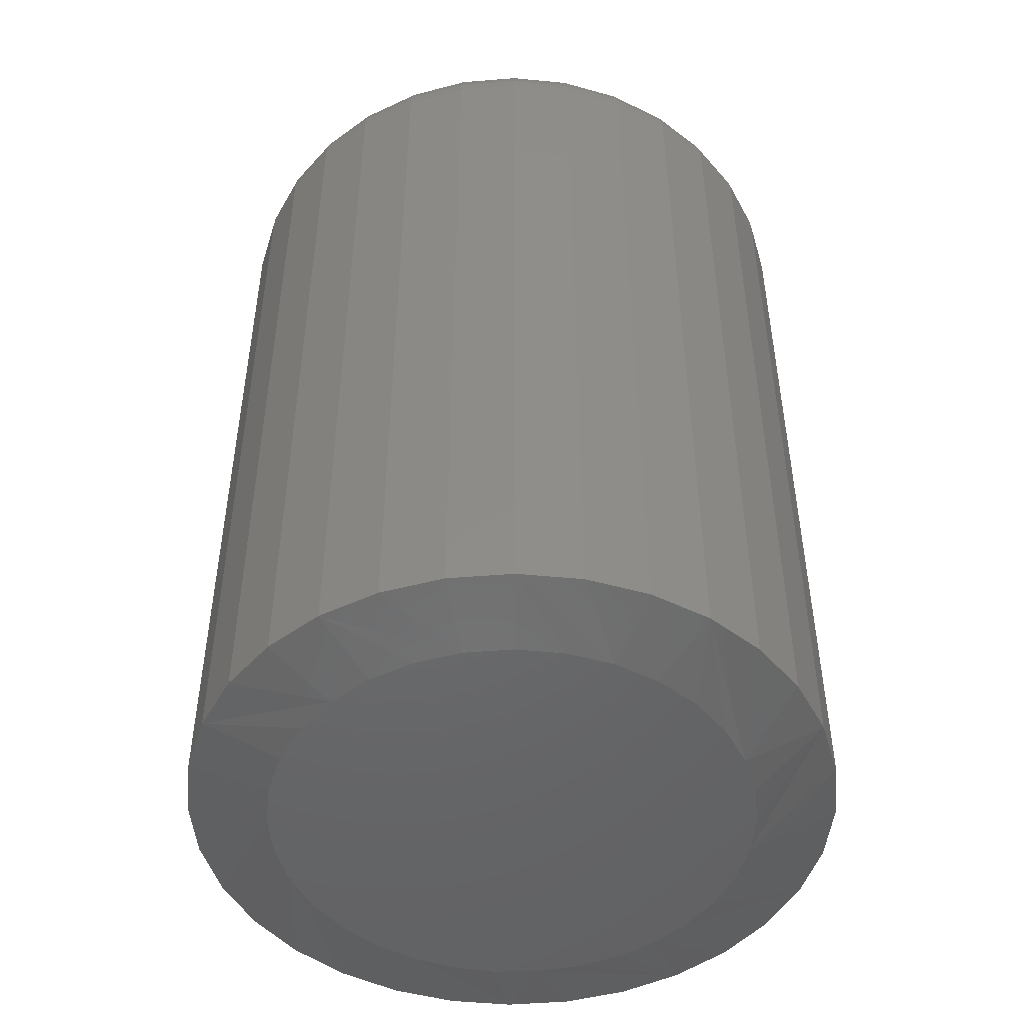
<metadata>
{"format":"stl","ext":"stl","renderer":"f3d","projection":"perspective","resolution":1024,"background":"white","views":[{"elev":-48.5,"azim":22.0,"up":"+Y"}]}
</metadata>
<code>
# stl→obj: 353 verts, 702 faces
v 0.1533 -0.03125 -0.5139
v 0.1533 -0.4453 -0.5139
v 0.1503 -0.03125 -0.5446
v 0.1503 -0.4453 -0.5446
v 0.1413 -0.03125 -0.5741
v 0.1413 -0.4453 -0.5741
v 0.1268 -0.03125 -0.6013
v 0.1268 -0.4453 -0.6013
v 0.1072 -0.03125 -0.6252
v 0.1072 -0.4453 -0.6252
v 0.08334 -0.03125 -0.6448
v 0.08334 -0.4453 -0.6448
v 0.05612 -0.03125 -0.6593
v 0.05612 -0.4453 -0.6593
v 0.0266 -0.03125 -0.6683
v 0.0266 -0.4453 -0.6683
v -0.004112 -0.03125 -0.6713
v -0.004112 -0.4453 -0.6713
v -0.03482 -0.03125 -0.6683
v -0.03482 -0.4453 -0.6683
v -0.06435 -0.03125 -0.6593
v -0.06435 -0.4453 -0.6593
v -0.09156 -0.03125 -0.6448
v -0.09156 -0.4453 -0.6448
v -0.1154 -0.03125 -0.6252
v -0.1154 -0.4453 -0.6252
v -0.135 -0.03125 -0.6013
v -0.135 -0.4453 -0.6013
v -0.1495 -0.03125 -0.5741
v -0.1495 -0.4453 -0.5741
v -0.1585 -0.03125 -0.5446
v -0.1585 -0.4453 -0.5446
v -0.1615 -0.03125 -0.5139
v -0.1615 -0.4453 -0.5139
v -0.1585 -0.03125 -0.4832
v -0.1585 -0.4453 -0.4832
v -0.1495 -0.03125 -0.4537
v -0.1495 -0.4453 -0.4537
v -0.135 -0.03125 -0.4265
v -0.135 -0.4453 -0.4265
v -0.1154 -0.03125 -0.4026
v -0.1154 -0.4453 -0.4026
v -0.09156 -0.03125 -0.383
v -0.09156 -0.4453 -0.383
v -0.06435 -0.03125 -0.3685
v -0.06435 -0.4453 -0.3685
v -0.03482 -0.03125 -0.3595
v -0.03482 -0.4453 -0.3595
v -0.004112 -0.03125 -0.3565
v -0.004112 -0.4453 -0.3565
v 0.0266 -0.03125 -0.3595
v 0.0266 -0.4453 -0.3595
v 0.05612 -0.03125 -0.3685
v 0.05612 -0.4453 -0.3685
v 0.08334 -0.03125 -0.383
v 0.08334 -0.4453 -0.383
v 0.1072 -0.03125 -0.4026
v 0.1072 -0.4453 -0.4026
v 0.1268 -0.03125 -0.4265
v 0.1268 -0.4453 -0.4265
v 0.1413 -0.03125 -0.4537
v 0.1413 -0.4453 -0.4537
v 0.1503 -0.03125 -0.4832
v 0.1503 -0.4453 -0.4832
v -0.0272 -0.4531 -0.3978
v 0.01898 -0.4531 -0.3978
v -0.004112 -0.4531 -0.3956
v -0.0494 -0.4531 -0.4046
v 0.04117 -0.4531 -0.4046
v -0.06986 -0.4531 -0.4155
v 0.06163 -0.4531 -0.4155
v 0.0672 -0.4531 -0.6083
v -0.05686 -0.4531 -0.6198
v 0.04864 -0.4531 -0.6198
v -0.0365 -0.4531 -0.6277
v 0.02827 -0.4531 -0.6277
v -0.01503 -0.4531 -0.6317
v 0.006807 -0.4531 -0.6317
v 0.07957 -0.4531 -0.4302
v -0.08779 -0.4531 -0.4302
v 0.09428 -0.4531 -0.4482
v -0.1025 -0.4531 -0.4482
v 0.1052 -0.4531 -0.4686
v -0.1134 -0.4531 -0.4686
v 0.112 -0.4531 -0.4908
v -0.1202 -0.4531 -0.4908
v 0.1142 -0.4531 -0.5139
v -0.1225 -0.4531 -0.5139
v 0.1122 -0.4531 -0.5356
v -0.1204 -0.4531 -0.5356
v 0.1062 -0.4531 -0.5566
v -0.1145 -0.4531 -0.5566
v 0.0965 -0.4531 -0.5762
v -0.1047 -0.4531 -0.5762
v 0.08334 -0.4531 -0.5936
v -0.09157 -0.4531 -0.5936
v -0.07543 -0.4531 -0.6083
v -0.004112 5.213e-17 -0.3877
v 0.0205 5.323e-17 -0.3902
v -0.02872 5.05e-17 -0.3902
v -0.05239 4.839e-17 -0.3973
v 0.04416 5.375e-17 -0.3973
v -0.0742 4.588e-17 -0.409
v 0.06597 5.366e-17 -0.409
v 0.04416 2.787e-17 -0.6304
v -0.05239 2.251e-17 -0.6304
v 0.06597 3.037e-17 -0.6188
v -0.02872 2.302e-17 -0.6376
v 0.0205 2.576e-17 -0.6376
v -0.004112 2.412e-17 -0.64
v -0.0742 2.259e-17 -0.6188
v -0.09331 2.327e-17 -0.6031
v 0.08509 3.318e-17 -0.6031
v -0.109 2.452e-17 -0.584
v 0.1008 3.617e-17 -0.584
v -0.1207 2.63e-17 -0.5622
v 0.1124 3.924e-17 -0.5622
v -0.1278 2.853e-17 -0.5385
v 0.1196 4.226e-17 -0.5385
v -0.1303 3.112e-17 -0.5139
v 0.122 4.513e-17 -0.5139
v -0.1278 3.399e-17 -0.4893
v 0.1196 4.773e-17 -0.4893
v -0.1207 3.702e-17 -0.4656
v 0.1124 4.996e-17 -0.4656
v -0.109 4.009e-17 -0.4438
v 0.1008 5.173e-17 -0.4438
v -0.09331 4.308e-17 -0.4247
v 0.08509 5.298e-17 -0.4247
v -0.1609 -0.02515 -0.5139
v -0.1579 -0.02515 -0.4833
v -0.1591 -0.01929 -0.5139
v -0.1562 -0.01929 -0.4837
v -0.1562 -0.01389 -0.5139
v -0.1533 -0.01389 -0.4842
v -0.1524 -0.009153 -0.5139
v -0.1495 -0.009153 -0.485
v -0.1476 -0.005267 -0.5139
v -0.1449 -0.005267 -0.4859
v -0.1422 -0.002379 -0.5139
v -0.1396 -0.002379 -0.487
v -0.1364 -0.0006005 -0.5139
v -0.1338 -0.0006005 -0.4881
v 0.1497 -0.02515 -0.4833
v 0.1527 -0.02515 -0.5139
v 0.1479 -0.01929 -0.4837
v 0.1509 -0.01929 -0.5139
v 0.1451 -0.01389 -0.4842
v 0.148 -0.01389 -0.5139
v 0.1413 -0.009153 -0.485
v 0.1441 -0.009153 -0.5139
v 0.1366 -0.005267 -0.4859
v 0.1394 -0.005267 -0.5139
v 0.1313 -0.002379 -0.487
v 0.134 -0.002379 -0.5139
v 0.1256 -0.0006005 -0.4881
v 0.1281 -0.0006005 -0.5139
v 0.1408 -0.02515 -0.4539
v 0.1391 -0.01929 -0.4546
v 0.1364 -0.01389 -0.4557
v 0.1329 -0.009153 -0.4572
v 0.1285 -0.005267 -0.459
v 0.1235 -0.002379 -0.461
v 0.1181 -0.0006005 -0.4633
v 0.1263 -0.02515 -0.4268
v 0.1248 -0.01929 -0.4278
v 0.1224 -0.01389 -0.4294
v 0.1192 -0.009153 -0.4315
v 0.1152 -0.005267 -0.4342
v 0.1107 -0.002379 -0.4372
v 0.1058 -0.0006005 -0.4404
v 0.1068 -0.02515 -0.403
v 0.1055 -0.01929 -0.4043
v 0.1035 -0.01389 -0.4063
v 0.1007 -0.009153 -0.4091
v 0.09737 -0.005267 -0.4124
v 0.09355 -0.002379 -0.4162
v 0.0894 -0.0006005 -0.4204
v 0.083 -0.02515 -0.3835
v 0.08201 -0.01929 -0.385
v 0.08041 -0.01389 -0.3874
v 0.07825 -0.009153 -0.3906
v 0.07562 -0.005267 -0.3946
v 0.07262 -0.002379 -0.3991
v 0.06936 -0.0006005 -0.4039
v 0.05589 -0.02515 -0.369
v 0.05521 -0.01929 -0.3707
v 0.05411 -0.01389 -0.3733
v 0.05262 -0.009153 -0.3769
v 0.05081 -0.005267 -0.3813
v 0.04874 -0.002379 -0.3863
v 0.0465 -0.0006005 -0.3917
v 0.02648 -0.02515 -0.3601
v 0.02613 -0.01929 -0.3619
v 0.02557 -0.01389 -0.3647
v 0.02481 -0.009153 -0.3685
v 0.02389 -0.005267 -0.3731
v 0.02283 -0.002379 -0.3784
v 0.02169 -0.0006005 -0.3842
v -0.004112 -0.02515 -0.3571
v -0.004112 -0.01929 -0.3589
v -0.004112 -0.01389 -0.3618
v -0.004112 -0.009153 -0.3656
v -0.004112 -0.005267 -0.3704
v -0.004112 -0.002379 -0.3758
v -0.004112 -0.0006005 -0.3817
v -0.0347 -0.02515 -0.3601
v -0.03436 -0.01929 -0.3619
v -0.03379 -0.01389 -0.3647
v -0.03303 -0.009153 -0.3685
v -0.03211 -0.005267 -0.3731
v -0.03106 -0.002379 -0.3784
v -0.02991 -0.0006005 -0.3842
v -0.06412 -0.02515 -0.369
v -0.06344 -0.01929 -0.3707
v -0.06233 -0.01389 -0.3733
v -0.06084 -0.009153 -0.3769
v -0.05903 -0.005267 -0.3813
v -0.05696 -0.002379 -0.3863
v -0.05472 -0.0006005 -0.3917
v -0.09123 -0.02515 -0.3835
v -0.09024 -0.01929 -0.385
v -0.08863 -0.01389 -0.3874
v -0.08647 -0.009153 -0.3906
v -0.08384 -0.005267 -0.3946
v -0.08084 -0.002379 -0.3991
v -0.07758 -0.0006005 -0.4039
v -0.115 -0.02515 -0.403
v -0.1137 -0.01929 -0.4043
v -0.1117 -0.01389 -0.4063
v -0.1089 -0.009153 -0.4091
v -0.1056 -0.005267 -0.4124
v -0.1018 -0.002379 -0.4162
v -0.09763 -0.0006005 -0.4204
v -0.1345 -0.02515 -0.4268
v -0.133 -0.01929 -0.4278
v -0.1306 -0.01389 -0.4294
v -0.1274 -0.009153 -0.4315
v -0.1234 -0.005267 -0.4342
v -0.1189 -0.002379 -0.4372
v -0.1141 -0.0006005 -0.4404
v -0.149 -0.02515 -0.4539
v -0.1473 -0.01929 -0.4546
v -0.1447 -0.01389 -0.4557
v -0.1411 -0.009153 -0.4572
v -0.1367 -0.005267 -0.459
v -0.1317 -0.002379 -0.461
v -0.1263 -0.0006005 -0.4633
v 0.1497 -0.02515 -0.5445
v 0.1479 -0.01929 -0.5441
v 0.1451 -0.01389 -0.5436
v 0.1413 -0.009153 -0.5428
v 0.1366 -0.005267 -0.5419
v 0.1313 -0.002379 -0.5408
v 0.1256 -0.0006005 -0.5397
v -0.1579 -0.02515 -0.5445
v -0.1562 -0.01929 -0.5441
v -0.1533 -0.01389 -0.5436
v -0.1495 -0.009153 -0.5428
v -0.1449 -0.005267 -0.5419
v -0.1396 -0.002379 -0.5408
v -0.1338 -0.0006005 -0.5397
v -0.149 -0.02515 -0.5739
v -0.1473 -0.01929 -0.5732
v -0.1447 -0.01389 -0.5721
v -0.1411 -0.009153 -0.5706
v -0.1367 -0.005267 -0.5688
v -0.1317 -0.002379 -0.5668
v -0.1263 -0.0006005 -0.5645
v -0.1345 -0.02515 -0.601
v -0.133 -0.01929 -0.6
v -0.1306 -0.01389 -0.5984
v -0.1274 -0.009153 -0.5963
v -0.1234 -0.005267 -0.5936
v -0.1189 -0.002379 -0.5906
v -0.1141 -0.0006005 -0.5874
v -0.115 -0.02515 -0.6248
v -0.1137 -0.01929 -0.6235
v -0.1117 -0.01389 -0.6215
v -0.1089 -0.009153 -0.6187
v -0.1056 -0.005267 -0.6154
v -0.1018 -0.002379 -0.6116
v -0.09763 -0.0006005 -0.6074
v -0.09123 -0.02515 -0.6443
v -0.09024 -0.01929 -0.6428
v -0.08863 -0.01389 -0.6404
v -0.08647 -0.009153 -0.6372
v -0.08384 -0.005267 -0.6332
v -0.08084 -0.002379 -0.6287
v -0.07758 -0.0006005 -0.6239
v -0.06412 -0.02515 -0.6588
v -0.06344 -0.01929 -0.6571
v -0.06233 -0.01389 -0.6545
v -0.06084 -0.009153 -0.6509
v -0.05903 -0.005267 -0.6465
v -0.05696 -0.002379 -0.6415
v -0.05472 -0.0006005 -0.6361
v -0.0347 -0.02515 -0.6677
v -0.03436 -0.01929 -0.6659
v -0.03379 -0.01389 -0.6631
v -0.03303 -0.009153 -0.6593
v -0.03211 -0.005267 -0.6547
v -0.03106 -0.002379 -0.6494
v -0.02991 -0.0006005 -0.6436
v -0.004112 -0.02515 -0.6707
v -0.004112 -0.01929 -0.6689
v -0.004112 -0.01389 -0.666
v -0.004112 -0.009153 -0.6621
v -0.004112 -0.005267 -0.6574
v -0.004112 -0.002379 -0.652
v -0.004112 -0.0006005 -0.6461
v 0.02648 -0.02515 -0.6677
v 0.02613 -0.01929 -0.6659
v 0.02557 -0.01389 -0.6631
v 0.02481 -0.009153 -0.6593
v 0.02389 -0.005267 -0.6547
v 0.02283 -0.002379 -0.6494
v 0.02169 -0.0006005 -0.6436
v 0.05589 -0.02515 -0.6588
v 0.05521 -0.01929 -0.6571
v 0.05411 -0.01389 -0.6545
v 0.05262 -0.009153 -0.6509
v 0.05081 -0.005267 -0.6465
v 0.04874 -0.002379 -0.6415
v 0.0465 -0.0006005 -0.6361
v 0.083 -0.02515 -0.6443
v 0.08201 -0.01929 -0.6428
v 0.08041 -0.01389 -0.6404
v 0.07825 -0.009153 -0.6372
v 0.07562 -0.005267 -0.6332
v 0.07262 -0.002379 -0.6287
v 0.06936 -0.0006005 -0.6239
v 0.1068 -0.02515 -0.6248
v 0.1055 -0.01929 -0.6235
v 0.1035 -0.01389 -0.6215
v 0.1007 -0.009153 -0.6187
v 0.09737 -0.005267 -0.6154
v 0.09355 -0.002379 -0.6116
v 0.0894 -0.0006005 -0.6074
v 0.1263 -0.02515 -0.601
v 0.1248 -0.01929 -0.6
v 0.1224 -0.01389 -0.5984
v 0.1192 -0.009153 -0.5963
v 0.1152 -0.005267 -0.5936
v 0.1107 -0.002379 -0.5906
v 0.1058 -0.0006005 -0.5874
v 0.1408 -0.02515 -0.5739
v 0.1391 -0.01929 -0.5732
v 0.1364 -0.01389 -0.5721
v 0.1329 -0.009153 -0.5706
v 0.1285 -0.005267 -0.5688
v 0.1235 -0.002379 -0.5668
v 0.1181 -0.0006005 -0.5645
f 1 2 3
f 3 2 4
f 3 4 5
f 5 4 6
f 5 6 7
f 7 6 8
f 7 8 9
f 9 8 10
f 9 10 11
f 11 10 12
f 11 12 13
f 13 12 14
f 13 14 15
f 15 14 16
f 15 16 17
f 17 16 18
f 17 18 19
f 19 18 20
f 19 20 21
f 21 20 22
f 21 22 23
f 23 22 24
f 23 24 25
f 25 24 26
f 25 26 27
f 27 26 28
f 27 28 29
f 29 28 30
f 29 30 31
f 31 30 32
f 31 32 33
f 33 32 34
f 33 34 35
f 35 34 36
f 35 36 37
f 37 36 38
f 37 38 39
f 39 38 40
f 39 40 41
f 41 40 42
f 41 42 43
f 43 42 44
f 43 44 45
f 45 44 46
f 45 46 47
f 47 46 48
f 47 48 49
f 49 48 50
f 49 50 51
f 51 50 52
f 51 52 53
f 53 52 54
f 53 54 55
f 55 54 56
f 55 56 57
f 57 56 58
f 57 58 59
f 59 58 60
f 59 60 61
f 61 60 62
f 61 62 63
f 63 62 64
f 63 64 1
f 1 64 2
f 65 66 67
f 66 65 68
f 66 68 69
f 69 68 70
f 69 70 71
f 72 73 74
f 74 73 75
f 74 75 76
f 76 75 77
f 76 77 78
f 71 70 79
f 79 70 80
f 79 80 81
f 81 80 82
f 81 82 83
f 83 82 84
f 83 84 85
f 85 84 86
f 85 86 87
f 87 86 88
f 87 88 89
f 89 88 90
f 89 90 91
f 91 90 92
f 91 92 93
f 93 92 94
f 93 94 95
f 95 94 96
f 95 96 72
f 72 96 97
f 72 97 73
f 56 54 79
f 83 60 81
f 60 83 85
f 50 48 66
f 71 54 69
f 71 79 54
f 44 42 68
f 67 48 65
f 67 66 48
f 38 36 82
f 70 42 80
f 70 68 42
f 34 88 86
f 34 86 84
f 34 84 82
f 34 82 36
f 87 2 64
f 87 64 62
f 87 62 60
f 87 60 85
f 56 79 58
f 58 79 81
f 58 81 60
f 50 66 52
f 52 66 69
f 52 69 54
f 44 68 46
f 46 68 65
f 46 65 48
f 38 82 40
f 40 82 80
f 40 80 42
f 24 22 96
f 26 24 96
f 18 16 75
f 20 18 75
f 75 22 20
f 73 22 75
f 22 73 97
f 97 96 22
f 12 10 74
f 74 14 12
f 76 14 74
f 76 16 14
f 78 16 76
f 16 78 77
f 77 75 16
f 6 4 93
f 93 8 6
f 95 8 93
f 95 10 8
f 72 10 95
f 72 74 10
f 28 26 96
f 28 96 94
f 28 94 92
f 28 92 90
f 28 90 88
f 2 87 89
f 2 89 91
f 2 91 93
f 2 93 4
f 88 34 32
f 88 32 30
f 88 30 28
f 98 99 100
f 101 100 99
f 102 101 99
f 103 101 102
f 104 103 102
f 105 106 107
f 108 106 105
f 109 108 105
f 110 108 109
f 106 111 107
f 107 111 112
f 107 112 113
f 113 112 114
f 113 114 115
f 115 114 116
f 115 116 117
f 117 116 118
f 117 118 119
f 119 118 120
f 119 120 121
f 121 120 122
f 121 122 123
f 123 122 124
f 123 124 125
f 125 124 126
f 125 126 127
f 127 126 128
f 127 128 129
f 129 128 103
f 129 103 104
f 33 35 130
f 130 35 131
f 130 131 132
f 132 131 133
f 132 133 134
f 134 133 135
f 134 135 136
f 136 135 137
f 136 137 138
f 138 137 139
f 138 139 140
f 140 139 141
f 140 141 142
f 142 141 143
f 142 143 120
f 120 143 122
f 63 1 144
f 144 1 145
f 144 145 146
f 146 145 147
f 146 147 148
f 148 147 149
f 148 149 150
f 150 149 151
f 150 151 152
f 152 151 153
f 152 153 154
f 154 153 155
f 154 155 156
f 156 155 157
f 156 157 123
f 123 157 121
f 61 63 158
f 158 63 144
f 158 144 159
f 159 144 146
f 159 146 160
f 160 146 148
f 160 148 161
f 161 148 150
f 161 150 162
f 162 150 152
f 162 152 163
f 163 152 154
f 163 154 164
f 164 154 156
f 164 156 125
f 125 156 123
f 59 61 165
f 165 61 158
f 165 158 166
f 166 158 159
f 166 159 167
f 167 159 160
f 167 160 168
f 168 160 161
f 168 161 169
f 169 161 162
f 169 162 170
f 170 162 163
f 170 163 171
f 171 163 164
f 171 164 127
f 127 164 125
f 57 59 172
f 172 59 165
f 172 165 173
f 173 165 166
f 173 166 174
f 174 166 167
f 174 167 175
f 175 167 168
f 175 168 176
f 176 168 169
f 176 169 177
f 177 169 170
f 177 170 178
f 178 170 171
f 178 171 129
f 129 171 127
f 55 57 179
f 179 57 172
f 179 172 180
f 180 172 173
f 180 173 181
f 181 173 174
f 181 174 182
f 182 174 175
f 182 175 183
f 183 175 176
f 183 176 184
f 184 176 177
f 184 177 185
f 185 177 178
f 185 178 104
f 104 178 129
f 53 55 186
f 186 55 179
f 186 179 187
f 187 179 180
f 187 180 188
f 188 180 181
f 188 181 189
f 189 181 182
f 189 182 190
f 190 182 183
f 190 183 191
f 191 183 184
f 191 184 192
f 192 184 185
f 192 185 102
f 102 185 104
f 51 53 193
f 193 53 186
f 193 186 194
f 194 186 187
f 194 187 195
f 195 187 188
f 195 188 196
f 196 188 189
f 196 189 197
f 197 189 190
f 197 190 198
f 198 190 191
f 198 191 199
f 199 191 192
f 199 192 99
f 99 192 102
f 49 51 200
f 200 51 193
f 200 193 201
f 201 193 194
f 201 194 202
f 202 194 195
f 202 195 203
f 203 195 196
f 203 196 204
f 204 196 197
f 204 197 205
f 205 197 198
f 205 198 206
f 206 198 199
f 206 199 98
f 98 199 99
f 47 49 207
f 207 49 200
f 207 200 208
f 208 200 201
f 208 201 209
f 209 201 202
f 209 202 210
f 210 202 203
f 210 203 211
f 211 203 204
f 211 204 212
f 212 204 205
f 212 205 213
f 213 205 206
f 213 206 100
f 100 206 98
f 45 47 214
f 214 47 207
f 214 207 215
f 215 207 208
f 215 208 216
f 216 208 209
f 216 209 217
f 217 209 210
f 217 210 218
f 218 210 211
f 218 211 219
f 219 211 212
f 219 212 220
f 220 212 213
f 220 213 101
f 101 213 100
f 43 45 221
f 221 45 214
f 221 214 222
f 222 214 215
f 222 215 223
f 223 215 216
f 223 216 224
f 224 216 217
f 224 217 225
f 225 217 218
f 225 218 226
f 226 218 219
f 226 219 227
f 227 219 220
f 227 220 103
f 103 220 101
f 41 43 228
f 228 43 221
f 228 221 229
f 229 221 222
f 229 222 230
f 230 222 223
f 230 223 231
f 231 223 224
f 231 224 232
f 232 224 225
f 232 225 233
f 233 225 226
f 233 226 234
f 234 226 227
f 234 227 128
f 128 227 103
f 39 41 235
f 235 41 228
f 235 228 236
f 236 228 229
f 236 229 237
f 237 229 230
f 237 230 238
f 238 230 231
f 238 231 239
f 239 231 232
f 239 232 240
f 240 232 233
f 240 233 241
f 241 233 234
f 241 234 126
f 126 234 128
f 37 39 242
f 242 39 235
f 242 235 243
f 243 235 236
f 243 236 244
f 244 236 237
f 244 237 245
f 245 237 238
f 245 238 246
f 246 238 239
f 246 239 247
f 247 239 240
f 247 240 248
f 248 240 241
f 248 241 124
f 124 241 126
f 35 37 131
f 131 37 242
f 131 242 133
f 133 242 243
f 133 243 135
f 135 243 244
f 135 244 137
f 137 244 245
f 137 245 139
f 139 245 246
f 139 246 141
f 141 246 247
f 141 247 143
f 143 247 248
f 143 248 122
f 122 248 124
f 1 3 145
f 145 3 249
f 145 249 147
f 147 249 250
f 147 250 149
f 149 250 251
f 149 251 151
f 151 251 252
f 151 252 153
f 153 252 253
f 153 253 155
f 155 253 254
f 155 254 157
f 157 254 255
f 157 255 121
f 121 255 119
f 31 33 256
f 256 33 130
f 256 130 257
f 257 130 132
f 257 132 258
f 258 132 134
f 258 134 259
f 259 134 136
f 259 136 260
f 260 136 138
f 260 138 261
f 261 138 140
f 261 140 262
f 262 140 142
f 262 142 118
f 118 142 120
f 29 31 263
f 263 31 256
f 263 256 264
f 264 256 257
f 264 257 265
f 265 257 258
f 265 258 266
f 266 258 259
f 266 259 267
f 267 259 260
f 267 260 268
f 268 260 261
f 268 261 269
f 269 261 262
f 269 262 116
f 116 262 118
f 27 29 270
f 270 29 263
f 270 263 271
f 271 263 264
f 271 264 272
f 272 264 265
f 272 265 273
f 273 265 266
f 273 266 274
f 274 266 267
f 274 267 275
f 275 267 268
f 275 268 276
f 276 268 269
f 276 269 114
f 114 269 116
f 25 27 277
f 277 27 270
f 277 270 278
f 278 270 271
f 278 271 279
f 279 271 272
f 279 272 280
f 280 272 273
f 280 273 281
f 281 273 274
f 281 274 282
f 282 274 275
f 282 275 283
f 283 275 276
f 283 276 112
f 112 276 114
f 23 25 284
f 284 25 277
f 284 277 285
f 285 277 278
f 285 278 286
f 286 278 279
f 286 279 287
f 287 279 280
f 287 280 288
f 288 280 281
f 288 281 289
f 289 281 282
f 289 282 290
f 290 282 283
f 290 283 111
f 111 283 112
f 21 23 291
f 291 23 284
f 291 284 292
f 292 284 285
f 292 285 293
f 293 285 286
f 293 286 294
f 294 286 287
f 294 287 295
f 295 287 288
f 295 288 296
f 296 288 289
f 296 289 297
f 297 289 290
f 297 290 106
f 106 290 111
f 19 21 298
f 298 21 291
f 298 291 299
f 299 291 292
f 299 292 300
f 300 292 293
f 300 293 301
f 301 293 294
f 301 294 302
f 302 294 295
f 302 295 303
f 303 295 296
f 303 296 304
f 304 296 297
f 304 297 108
f 108 297 106
f 17 19 305
f 305 19 298
f 305 298 306
f 306 298 299
f 306 299 307
f 307 299 300
f 307 300 308
f 308 300 301
f 308 301 309
f 309 301 302
f 309 302 310
f 310 302 303
f 310 303 311
f 311 303 304
f 311 304 110
f 110 304 108
f 15 17 312
f 312 17 305
f 312 305 313
f 313 305 306
f 313 306 314
f 314 306 307
f 314 307 315
f 315 307 308
f 315 308 316
f 316 308 309
f 316 309 317
f 317 309 310
f 317 310 318
f 318 310 311
f 318 311 109
f 109 311 110
f 13 15 319
f 319 15 312
f 319 312 320
f 320 312 313
f 320 313 321
f 321 313 314
f 321 314 322
f 322 314 315
f 322 315 323
f 323 315 316
f 323 316 324
f 324 316 317
f 324 317 325
f 325 317 318
f 325 318 105
f 105 318 109
f 11 13 326
f 326 13 319
f 326 319 327
f 327 319 320
f 327 320 328
f 328 320 321
f 328 321 329
f 329 321 322
f 329 322 330
f 330 322 323
f 330 323 331
f 331 323 324
f 331 324 332
f 332 324 325
f 332 325 107
f 107 325 105
f 9 11 333
f 333 11 326
f 333 326 334
f 334 326 327
f 334 327 335
f 335 327 328
f 335 328 336
f 336 328 329
f 336 329 337
f 337 329 330
f 337 330 338
f 338 330 331
f 338 331 339
f 339 331 332
f 339 332 113
f 113 332 107
f 7 9 340
f 340 9 333
f 340 333 341
f 341 333 334
f 341 334 342
f 342 334 335
f 342 335 343
f 343 335 336
f 343 336 344
f 344 336 337
f 344 337 345
f 345 337 338
f 345 338 346
f 346 338 339
f 346 339 115
f 115 339 113
f 5 7 347
f 347 7 340
f 347 340 348
f 348 340 341
f 348 341 349
f 349 341 342
f 349 342 350
f 350 342 343
f 350 343 351
f 351 343 344
f 351 344 352
f 352 344 345
f 352 345 353
f 353 345 346
f 353 346 117
f 117 346 115
f 3 5 249
f 249 5 347
f 249 347 250
f 250 347 348
f 250 348 251
f 251 348 349
f 251 349 252
f 252 349 350
f 252 350 253
f 253 350 351
f 253 351 254
f 254 351 352
f 254 352 255
f 255 352 353
f 255 353 119
f 119 353 117

</code>
